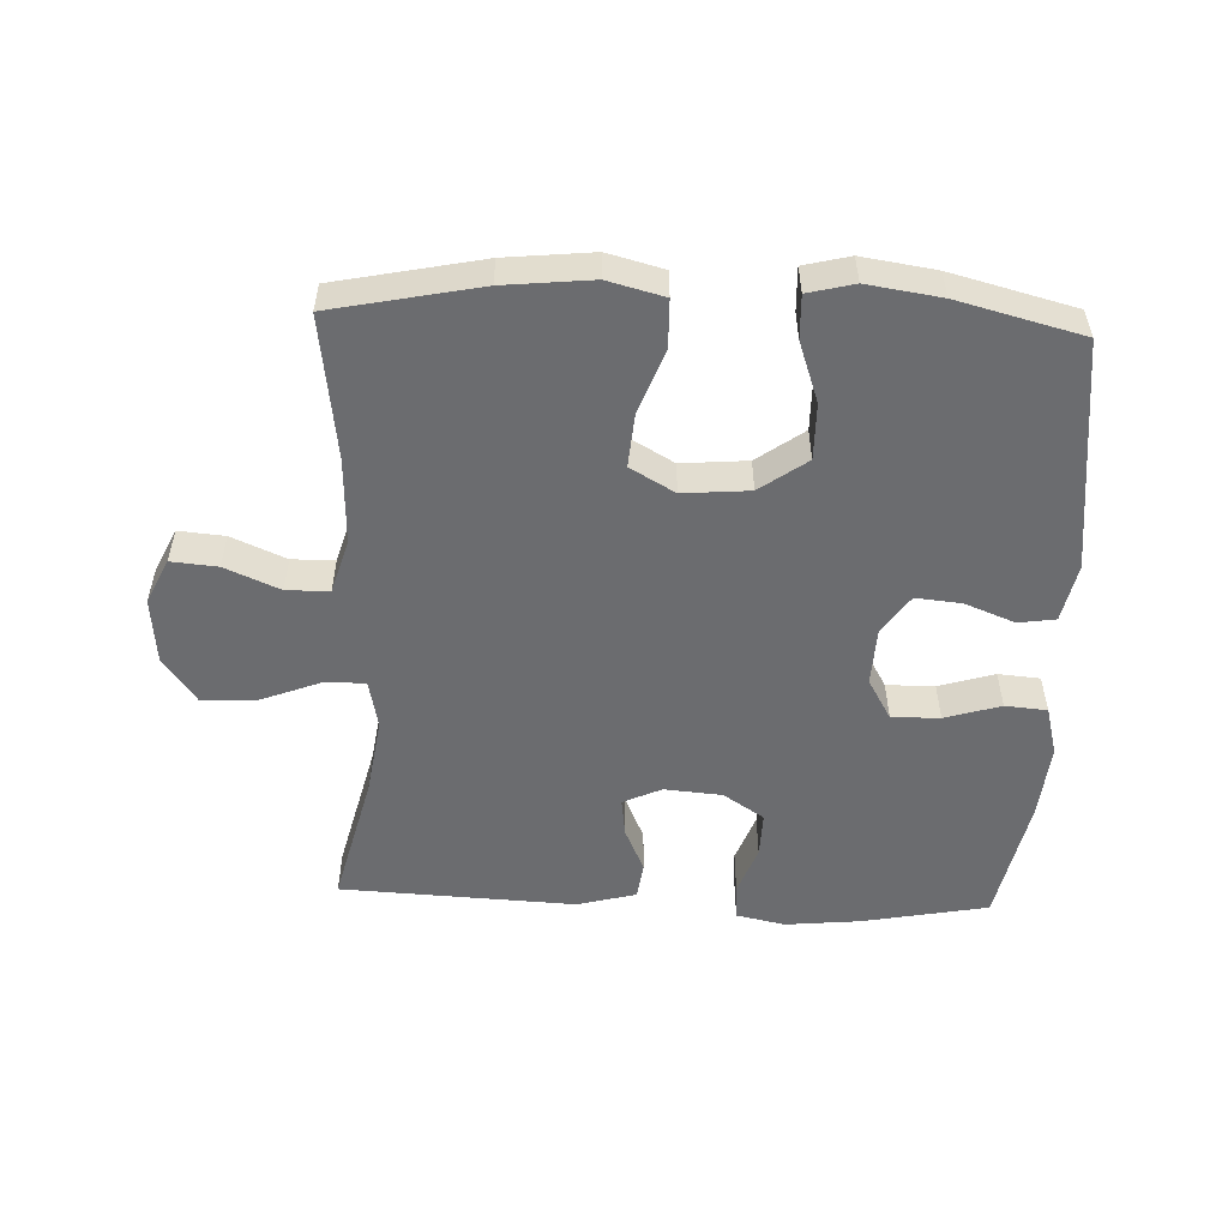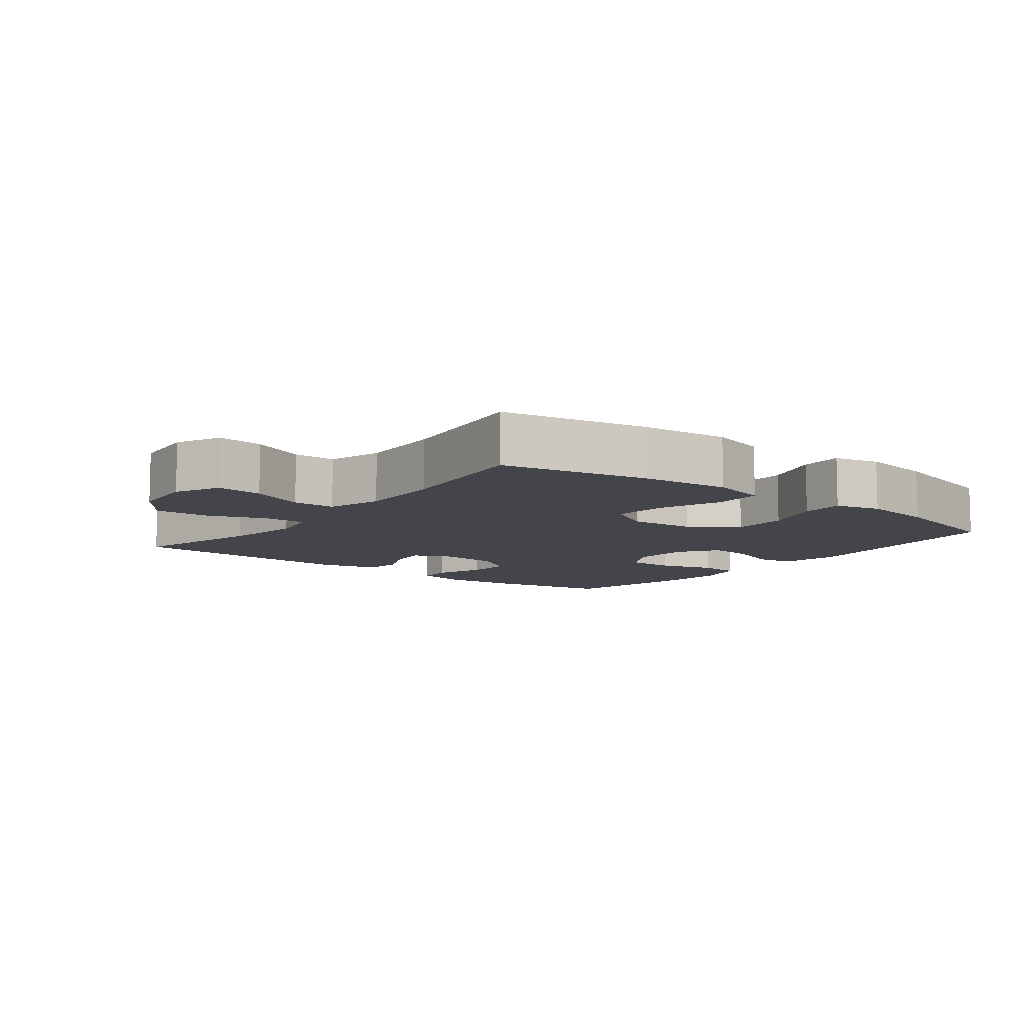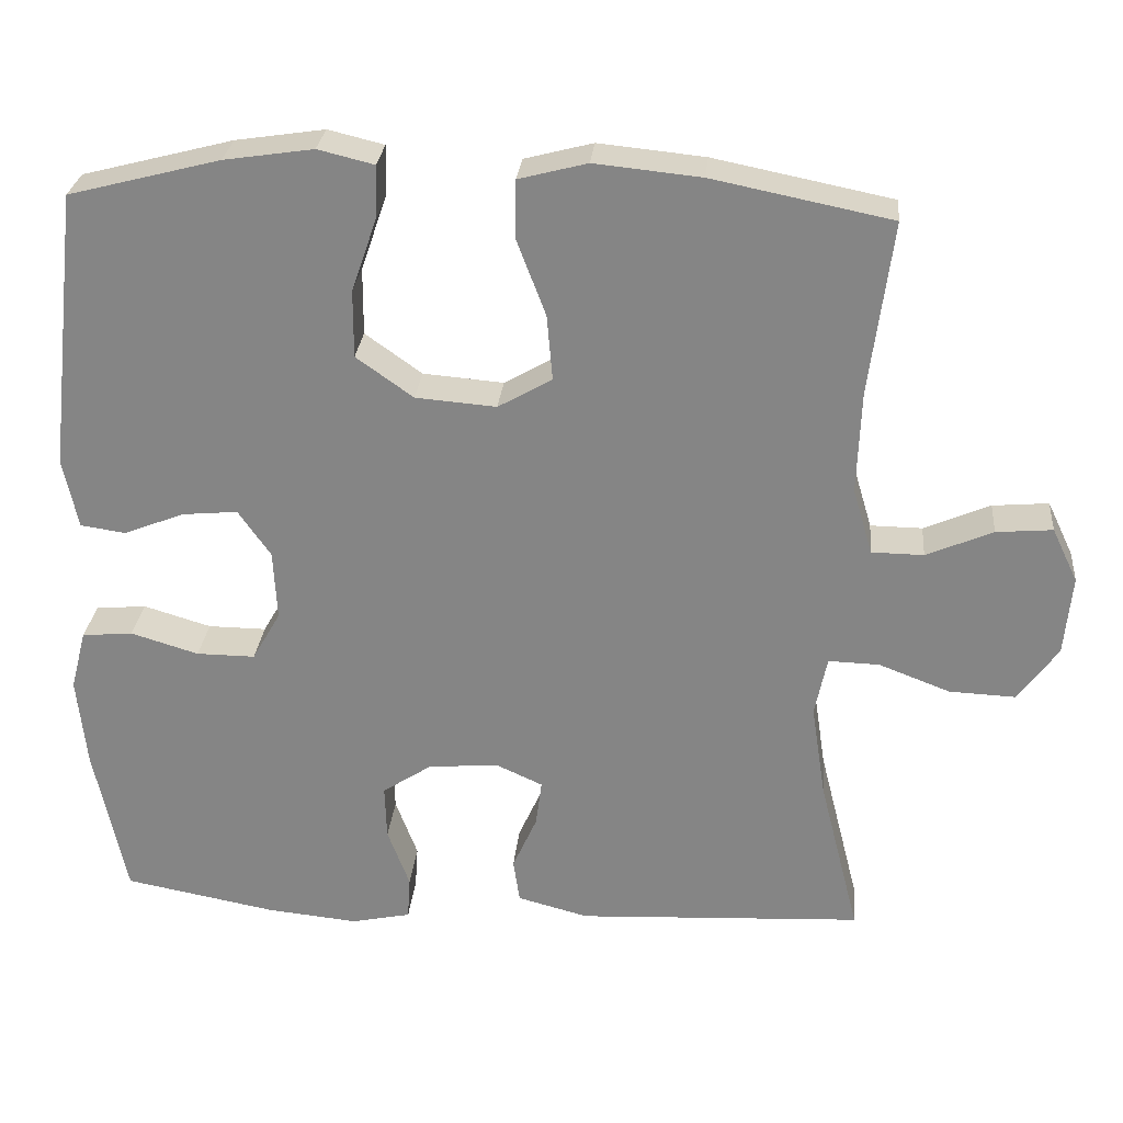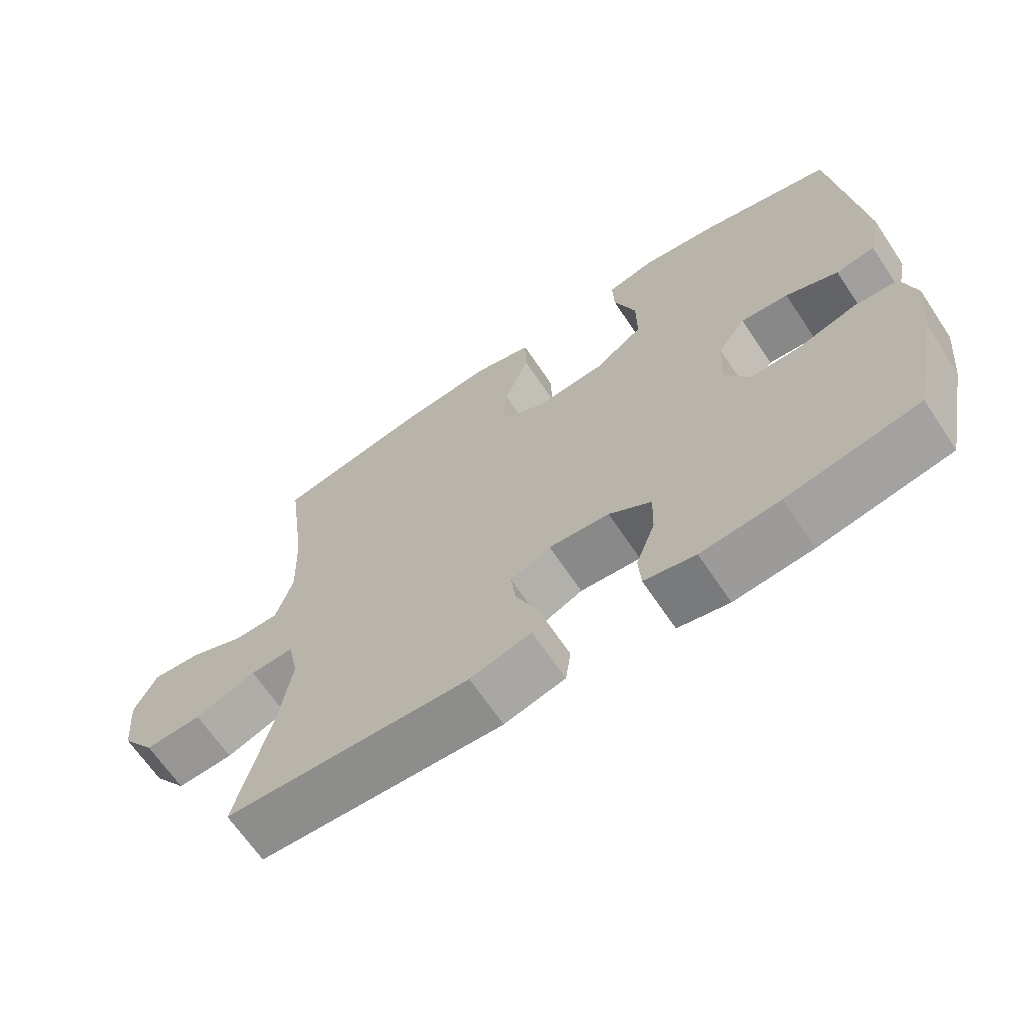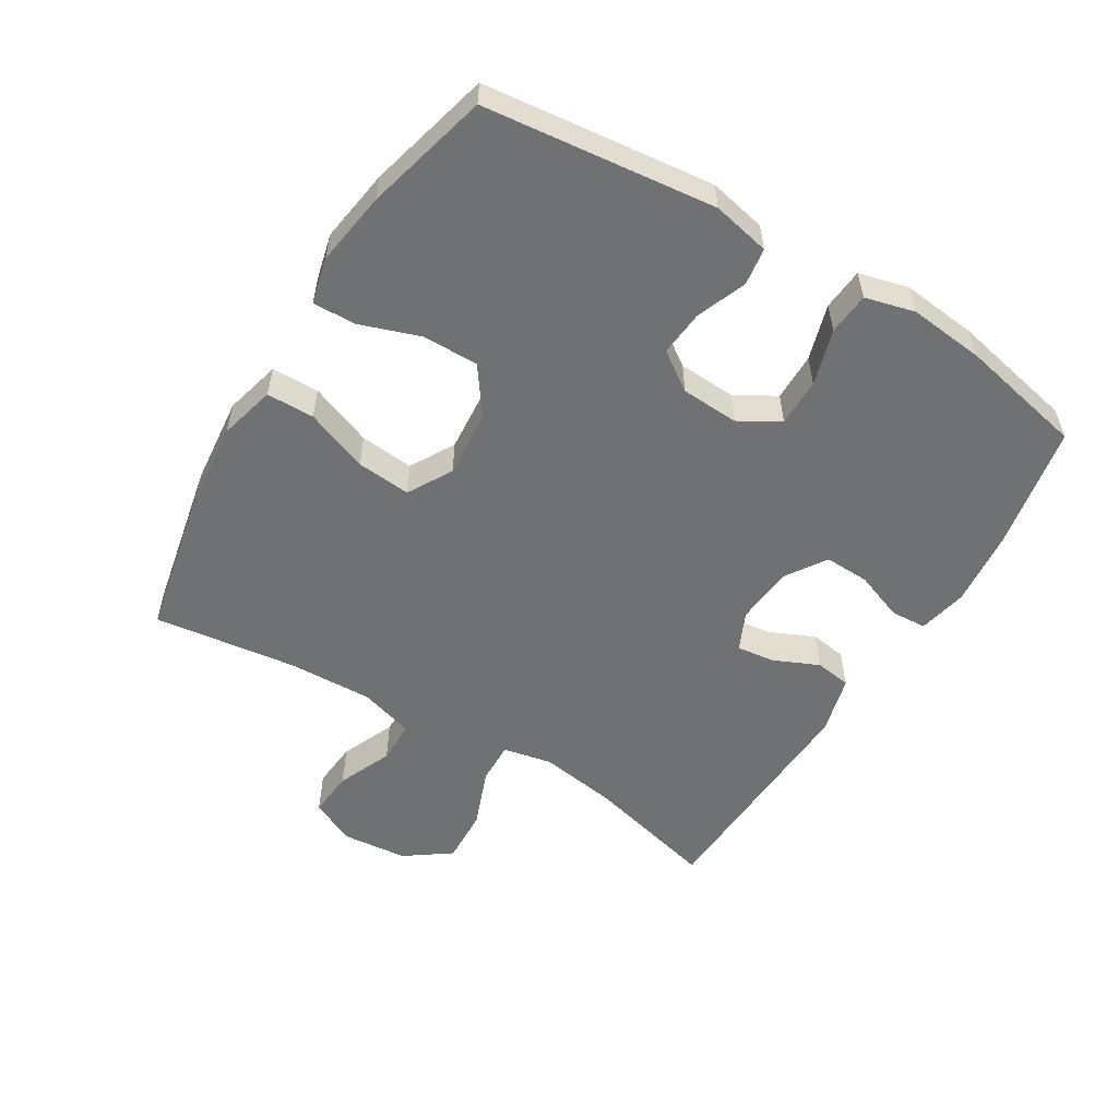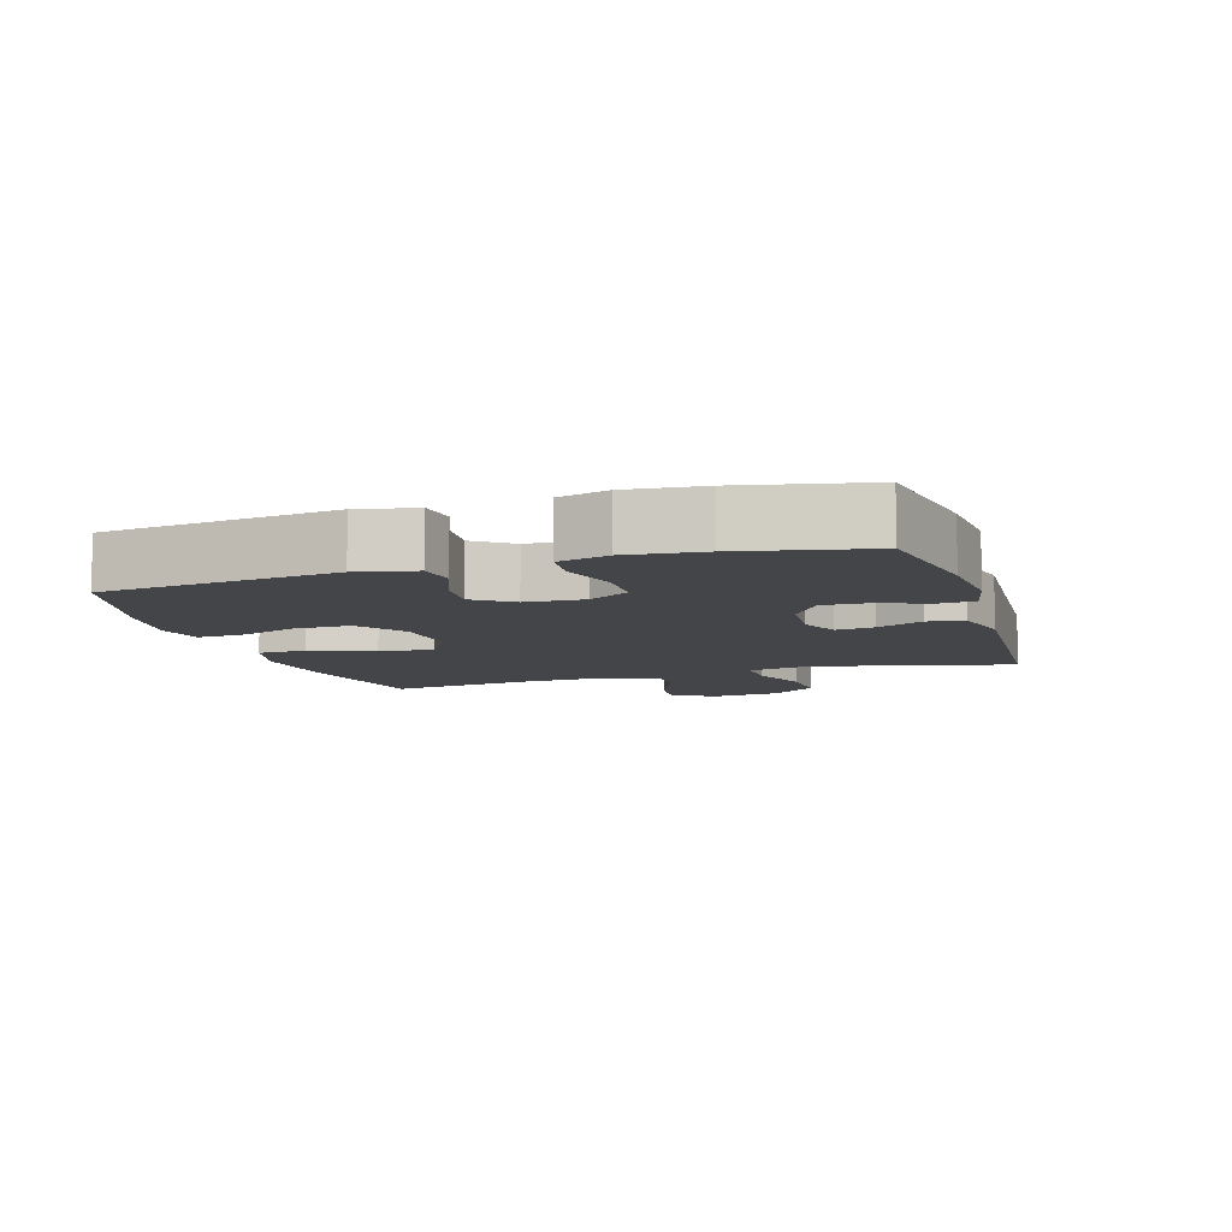
<metadata>
{"format":"obj","ext":"obj","renderer":"f3d","projection":"perspective","resolution":1024,"background":"white","views":[{"elev":-53.7,"azim":-2.2,"up":"+Y"},{"elev":-9.2,"azim":-37.9,"up":"+Y"},{"elev":27.6,"azim":-174.7,"up":"+Z"},{"elev":-66.4,"azim":33.8,"up":"+Z"},{"elev":-55.2,"azim":58.7,"up":"+Y"},{"elev":-8.9,"azim":107.2,"up":"+Y"}]}
</metadata>
<code>
o path9214
v 0.5645 0.0375 -0.3111
v 0.5765 0.0375 -0.1939
v 0.5564 0.0375 -0.1167
v 0.491 0.0375 -0.111
v 0.4041 0.0375 -0.1371
v 0.329 0.0375 -0.1377
v 0.2925 0.0375 -0.07436
v 0.2971 0.0375 0.01537
v 0.3387 0.0375 0.07514
v 0.4098 0.0375 0.0684
v 0.4875 0.0375 0.03787
v 0.5454 0.0375 0.04609
v 0.5645 0.0375 0.1359
v 0.5236 0.0375 0.4953
v 0.3298 0.0375 0.5453
v 0.2151 0.0375 0.5625
v 0.1432 0.0375 0.545
v 0.1454 0.0375 0.4777
v 0.178 0.0375 0.3838
v 0.1784 0.0375 0.2966
v 0.1052 0.0375 0.2445
v 0.001656 0.0375 0.2362
v -0.06757 0.0375 0.2757
v -0.06017 0.0375 0.3601
v -0.02275 0.0375 0.4583
v -0.02413 0.0375 0.5325
v -0.1119 0.0375 0.5553
v -0.2486 0.0375 0.5417
v -0.4781 0.0375 0.4953
v -0.4489 0.0375 0.2728
v -0.444 0.0375 0.1403
v -0.4693 0.0375 0.05558
v -0.5359 0.0375 0.05478
v -0.6211 0.0375 0.09123
v -0.6932 0.0375 0.0975
v -0.7264 0.0375 0.02814
v -0.7167 0.0375 -0.07427
v -0.6659 0.0375 -0.1452
v -0.5807 0.0375 -0.1415
v -0.489 0.0375 -0.1063
v -0.4236 0.0375 -0.1044
v -0.4079 0.0375 -0.1807
v -0.4265 0.0375 -0.3019
v -0.4781 0.0375 -0.5066
v -0.1121 0.0375 -0.5245
v -0.02074 0.0375 -0.5005
v -0.01255 0.0375 -0.4441
v -0.04398 0.0375 -0.3738
v -0.05143 0.0375 -0.3146
v 0.008556 0.0375 -0.2873
v 0.09877 0.0375 -0.2951
v 0.1618 0.0375 -0.3367
v 0.1596 0.0375 -0.4067
v 0.1312 0.0375 -0.4828
v 0.1349 0.0375 -0.5384
v 0.211 0.0375 -0.5546
v 0.3279 0.0375 -0.5432
v 0.5236 0.0375 -0.5066
v 0.5645 -0.0375 -0.3111
v 0.5765 -0.0375 -0.1939
v 0.5564 -0.0375 -0.1167
v 0.491 -0.0375 -0.111
v 0.4041 -0.0375 -0.1371
v 0.329 -0.0375 -0.1377
v 0.2925 -0.0375 -0.07436
v 0.2971 -0.0375 0.01537
v 0.3387 -0.0375 0.07514
v 0.4098 -0.0375 0.0684
v 0.4875 -0.0375 0.03787
v 0.5454 -0.0375 0.04609
v 0.5645 -0.0375 0.1359
v 0.5236 -0.0375 0.4953
v 0.3298 -0.0375 0.5453
v 0.2151 -0.0375 0.5625
v 0.1432 -0.0375 0.545
v 0.1454 -0.0375 0.4777
v 0.178 -0.0375 0.3838
v 0.1784 -0.0375 0.2966
v 0.1052 -0.0375 0.2445
v 0.001656 -0.0375 0.2362
v -0.06757 -0.0375 0.2757
v -0.06017 -0.0375 0.3601
v -0.02275 -0.0375 0.4583
v -0.02413 -0.0375 0.5325
v -0.1119 -0.0375 0.5553
v -0.2486 -0.0375 0.5417
v -0.4781 -0.0375 0.4953
v -0.4489 -0.0375 0.2728
v -0.444 -0.0375 0.1403
v -0.4693 -0.0375 0.05558
v -0.5359 -0.0375 0.05478
v -0.6211 -0.0375 0.09123
v -0.6932 -0.0375 0.0975
v -0.7264 -0.0375 0.02814
v -0.7167 -0.0375 -0.07427
v -0.6659 -0.0375 -0.1452
v -0.5807 -0.0375 -0.1415
v -0.489 -0.0375 -0.1063
v -0.4236 -0.0375 -0.1044
v -0.4079 -0.0375 -0.1807
v -0.4265 -0.0375 -0.3019
v -0.4781 -0.0375 -0.5066
v -0.1121 -0.0375 -0.5245
v -0.02074 -0.0375 -0.5005
v -0.01255 -0.0375 -0.4441
v -0.04398 -0.0375 -0.3738
v -0.05143 -0.0375 -0.3146
v 0.008556 -0.0375 -0.2873
v 0.09877 -0.0375 -0.2951
v 0.1618 -0.0375 -0.3367
v 0.1596 -0.0375 -0.4067
v 0.1312 -0.0375 -0.4828
v 0.1349 -0.0375 -0.5384
v 0.211 -0.0375 -0.5546
v 0.3279 -0.0375 -0.5432
v 0.5236 -0.0375 -0.5066
v 0.5645 0.0375 -0.3111
v 0.5765 0.0375 -0.1939
v 0.5564 0.0375 -0.1167
v 0.5564 0.0375 -0.1167
v 0.5454 0.0375 0.04609
v 0.5454 0.0375 0.04609
v 0.5645 0.0375 0.1359
v 0.491 0.0375 -0.111
v 0.4875 0.0375 0.03787
v 0.5236 0.0375 -0.5066
v 0.5236 0.0375 -0.5066
v 0.5236 0.0375 0.4953
v 0.5236 0.0375 0.4953
v 0.4041 0.0375 -0.1371
v 0.4098 0.0375 0.0684
v 0.3298 0.0375 0.5453
v 0.3279 0.0375 -0.5432
v 0.3387 0.0375 0.07514
v 0.3387 0.0375 0.07514
v 0.329 0.0375 -0.1377
v 0.329 0.0375 -0.1377
v 0.2971 0.0375 0.01537
v 0.2151 0.0375 0.5625
v 0.2925 0.0375 -0.07436
v 0.211 0.0375 -0.5546
v 0.1432 0.0375 0.545
v 0.1432 0.0375 0.545
v 0.1349 0.0375 -0.5384
v 0.1349 0.0375 -0.5384
v 0.1618 0.0375 -0.3367
v 0.1596 0.0375 -0.4067
v 0.178 0.0375 0.3838
v 0.1784 0.0375 0.2966
v 0.1052 0.0375 0.2445
v 0.1454 0.0375 0.4777
v 0.09877 0.0375 -0.2951
v 0.1312 0.0375 -0.4828
v 0.001656 0.0375 0.2362
v 0.008556 0.0375 -0.2873
v -0.05143 0.0375 -0.3146
v -0.05143 0.0375 -0.3146
v -0.06757 0.0375 0.2757
v -0.06757 0.0375 0.2757
v -0.02074 0.0375 -0.5005
v -0.02074 0.0375 -0.5005
v -0.01255 0.0375 -0.4441
v -0.04398 0.0375 -0.3738
v -0.1121 0.0375 -0.5245
v -0.06017 0.0375 0.3601
v -0.02275 0.0375 0.4583
v -0.02413 0.0375 0.5325
v -0.02413 0.0375 0.5325
v -0.1119 0.0375 0.5553
v -0.2486 0.0375 0.5417
v -0.4781 0.0375 -0.5066
v -0.4781 0.0375 -0.5066
v -0.4079 0.0375 -0.1807
v -0.4265 0.0375 -0.3019
v -0.4236 0.0375 -0.1044
v -0.4236 0.0375 -0.1044
v -0.489 0.0375 -0.1063
v -0.444 0.0375 0.1403
v -0.4693 0.0375 0.05558
v -0.4693 0.0375 0.05558
v -0.4489 0.0375 0.2728
v -0.4781 0.0375 0.4953
v -0.4781 0.0375 0.4953
v -0.5359 0.0375 0.05478
v -0.5807 0.0375 -0.1415
v -0.6211 0.0375 0.09123
v -0.6659 0.0375 -0.1452
v -0.6932 0.0375 0.0975
v -0.6932 0.0375 0.0975
v -0.7167 0.0375 -0.07427
v -0.7264 0.0375 0.02814
v 0.5645 -0.0375 -0.3111
v 0.5765 -0.0375 -0.1939
v 0.5564 -0.0375 -0.1167
v 0.5564 -0.0375 -0.1167
v 0.5454 -0.0375 0.04609
v 0.5454 -0.0375 0.04609
v 0.5645 -0.0375 0.1359
v 0.491 -0.0375 -0.111
v 0.4875 -0.0375 0.03787
v 0.5236 -0.0375 -0.5066
v 0.5236 -0.0375 -0.5066
v 0.5236 -0.0375 0.4953
v 0.5236 -0.0375 0.4953
v 0.4041 -0.0375 -0.1371
v 0.4098 -0.0375 0.0684
v 0.3298 -0.0375 0.5453
v 0.3279 -0.0375 -0.5432
v 0.3387 -0.0375 0.07514
v 0.3387 -0.0375 0.07514
v 0.329 -0.0375 -0.1377
v 0.329 -0.0375 -0.1377
v 0.2971 -0.0375 0.01537
v 0.2151 -0.0375 0.5625
v 0.2925 -0.0375 -0.07436
v 0.211 -0.0375 -0.5546
v 0.1432 -0.0375 0.545
v 0.1432 -0.0375 0.545
v 0.1349 -0.0375 -0.5384
v 0.1349 -0.0375 -0.5384
v 0.1618 -0.0375 -0.3367
v 0.1596 -0.0375 -0.4067
v 0.178 -0.0375 0.3838
v 0.1784 -0.0375 0.2966
v 0.1052 -0.0375 0.2445
v 0.1454 -0.0375 0.4777
v 0.09877 -0.0375 -0.2951
v 0.1312 -0.0375 -0.4828
v 0.001656 -0.0375 0.2362
v 0.008556 -0.0375 -0.2873
v -0.05143 -0.0375 -0.3146
v -0.05143 -0.0375 -0.3146
v -0.06757 -0.0375 0.2757
v -0.06757 -0.0375 0.2757
v -0.02074 -0.0375 -0.5005
v -0.02074 -0.0375 -0.5005
v -0.01255 -0.0375 -0.4441
v -0.04398 -0.0375 -0.3738
v -0.1121 -0.0375 -0.5245
v -0.06017 -0.0375 0.3601
v -0.02275 -0.0375 0.4583
v -0.02413 -0.0375 0.5325
v -0.02413 -0.0375 0.5325
v -0.1119 -0.0375 0.5553
v -0.2486 -0.0375 0.5417
v -0.4781 -0.0375 -0.5066
v -0.4781 -0.0375 -0.5066
v -0.4079 -0.0375 -0.1807
v -0.4265 -0.0375 -0.3019
v -0.4236 -0.0375 -0.1044
v -0.4236 -0.0375 -0.1044
v -0.489 -0.0375 -0.1063
v -0.444 -0.0375 0.1403
v -0.4693 -0.0375 0.05558
v -0.4693 -0.0375 0.05558
v -0.4489 -0.0375 0.2728
v -0.4781 -0.0375 0.4953
v -0.4781 -0.0375 0.4953
v -0.5359 -0.0375 0.05478
v -0.5807 -0.0375 -0.1415
v -0.6211 -0.0375 0.09123
v -0.6659 -0.0375 -0.1452
v -0.6932 -0.0375 0.0975
v -0.6932 -0.0375 0.0975
v -0.7167 -0.0375 -0.07427
v -0.7264 -0.0375 0.02814
f 244 240 241
f 224 209 206
f 223 207 214
f 252 259 260
f 249 231 248
f 250 230 229
f 215 213 229
f 208 222 216
f 206 200 198
f 238 239 237
f 201 192 208
f 193 205 192
f 198 224 206
f 253 233 256
f 221 211 227
f 256 240 245
f 209 225 213
f 260 259 265
f 226 214 217
f 260 265 262
f 207 223 203
f 235 237 239
f 239 249 246
f 256 233 240
f 198 200 196
f 250 231 230
f 225 209 224
f 205 193 199
f 244 241 242
f 250 233 253
f 245 240 244
f 192 205 211
f 266 261 263
f 250 229 233
f 203 224 198
f 228 216 222
f 265 261 266
f 256 245 257
f 230 215 229
f 227 215 230
f 254 259 252
f 248 231 250
f 250 253 254
f 229 213 225
f 250 254 252
f 239 238 249
f 223 214 226
f 224 203 223
f 199 193 194
f 211 221 192
f 219 216 228
f 231 249 238
f 259 261 265
f 192 221 208
f 227 211 215
f 222 208 221
f 1 2 60 59
f 2 120 195 60
f 122 13 71 197
f 3 4 62 61
f 11 12 70 69
f 127 1 59 202
f 13 129 204 71
f 4 5 63 62
f 10 11 69 68
f 14 15 73 72
f 57 58 116 115
f 135 10 68 210
f 5 137 212 63
f 8 9 67 66
f 15 16 74 73
f 6 7 65 64
f 56 57 115 114
f 7 8 66 65
f 16 143 218 74
f 145 56 114 220
f 52 53 111 110
f 19 20 78 77
f 20 21 79 78
f 18 19 77 76
f 17 18 76 75
f 51 52 110 109
f 54 55 113 112
f 53 54 112 111
f 21 22 80 79
f 50 51 109 108
f 157 50 108 232
f 22 159 234 80
f 161 47 105 236
f 47 48 106 105
f 45 46 104 103
f 24 25 83 82
f 25 168 243 83
f 26 27 85 84
f 48 49 107 106
f 23 24 82 81
f 27 28 86 85
f 172 45 103 247
f 42 43 101 100
f 176 42 100 251
f 40 41 99 98
f 31 180 255 89
f 30 31 89 88
f 183 30 88 258
f 28 29 87 86
f 43 44 102 101
f 32 33 91 90
f 39 40 98 97
f 33 34 92 91
f 38 39 97 96
f 34 189 264 92
f 37 38 96 95
f 36 37 95 94
f 35 36 94 93
f 169 166 165
f 149 131 134
f 148 139 132
f 177 185 184
f 174 173 156
f 175 154 155
f 140 154 138
f 133 141 147
f 131 123 125
f 163 162 164
f 126 133 117
f 118 117 130
f 123 131 149
f 178 181 158
f 146 152 136
f 181 170 165
f 134 138 150
f 185 190 184
f 151 142 139
f 185 187 190
f 132 128 148
f 160 164 162
f 164 171 174
f 181 165 158
f 123 121 125
f 175 155 156
f 150 149 134
f 130 124 118
f 169 167 166
f 175 178 158
f 170 169 165
f 117 136 130
f 191 188 186
f 175 158 154
f 128 123 149
f 153 147 141
f 190 191 186
f 181 182 170
f 155 154 140
f 152 155 140
f 179 177 184
f 173 175 156
f 175 179 178
f 154 150 138
f 175 177 179
f 164 174 163
f 148 151 139
f 149 148 128
f 124 119 118
f 136 117 146
f 144 153 141
f 156 163 174
f 184 190 186
f 117 133 146
f 152 140 136
f 147 146 133

</code>
